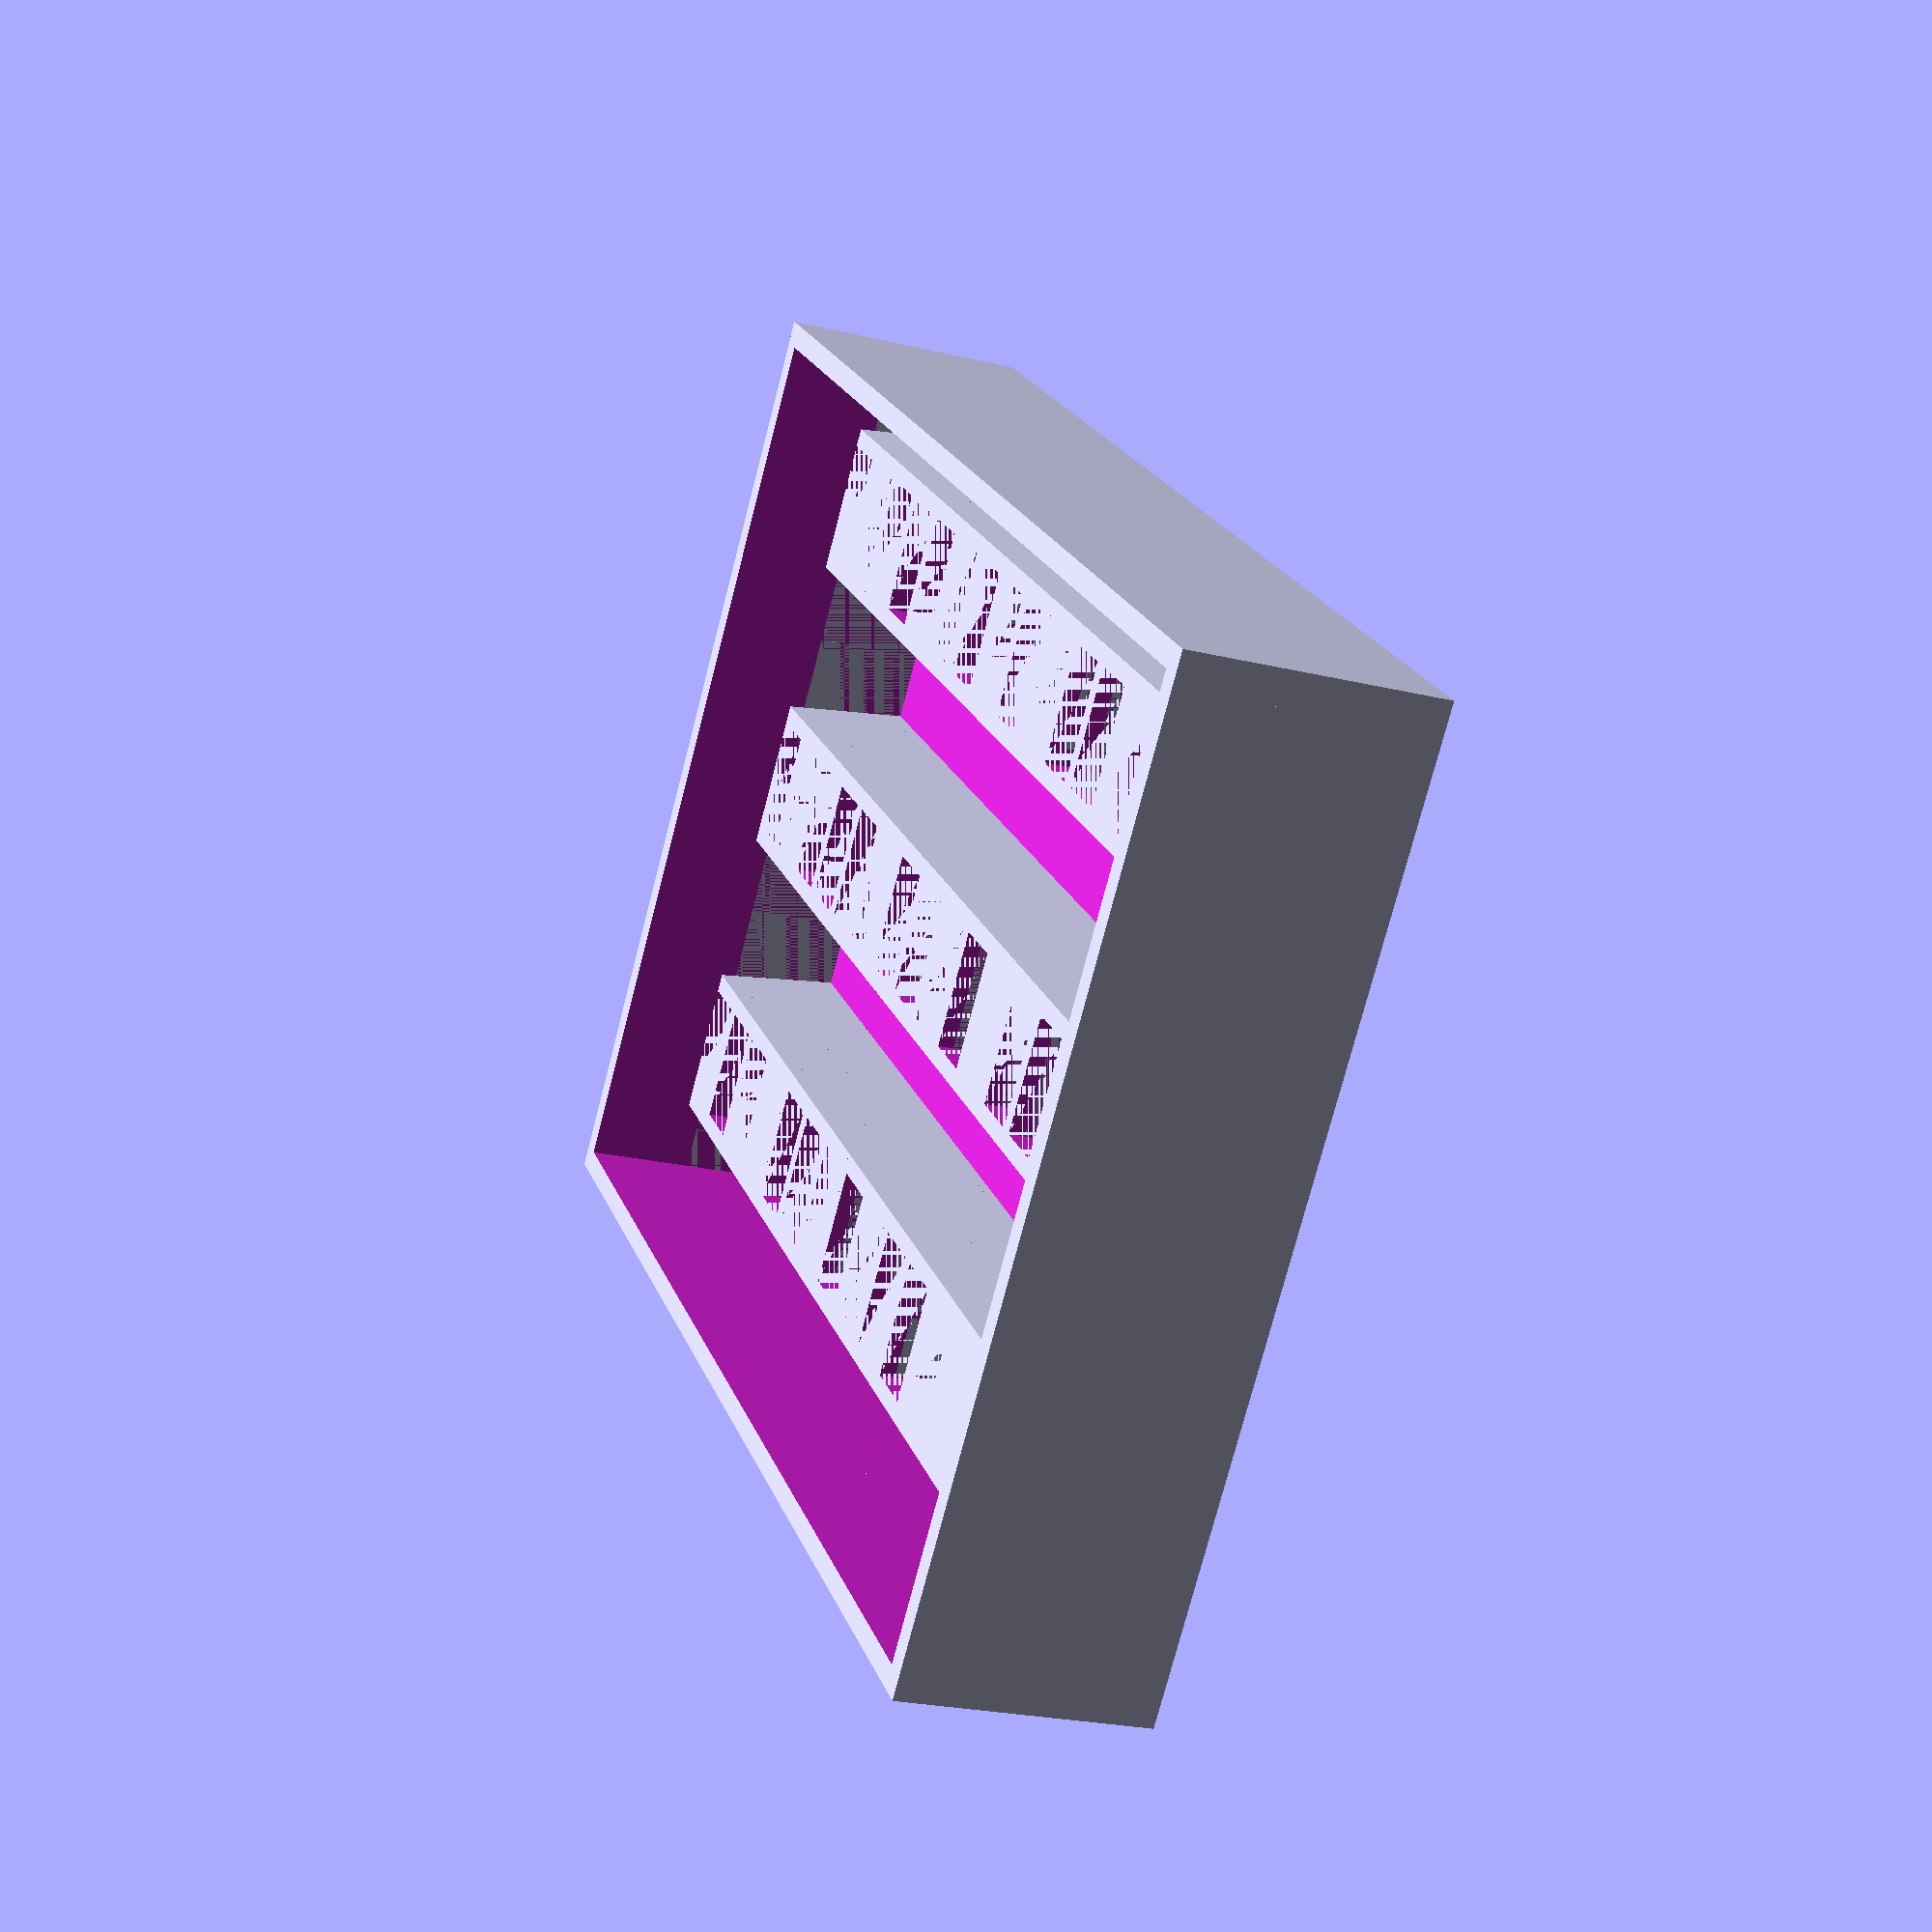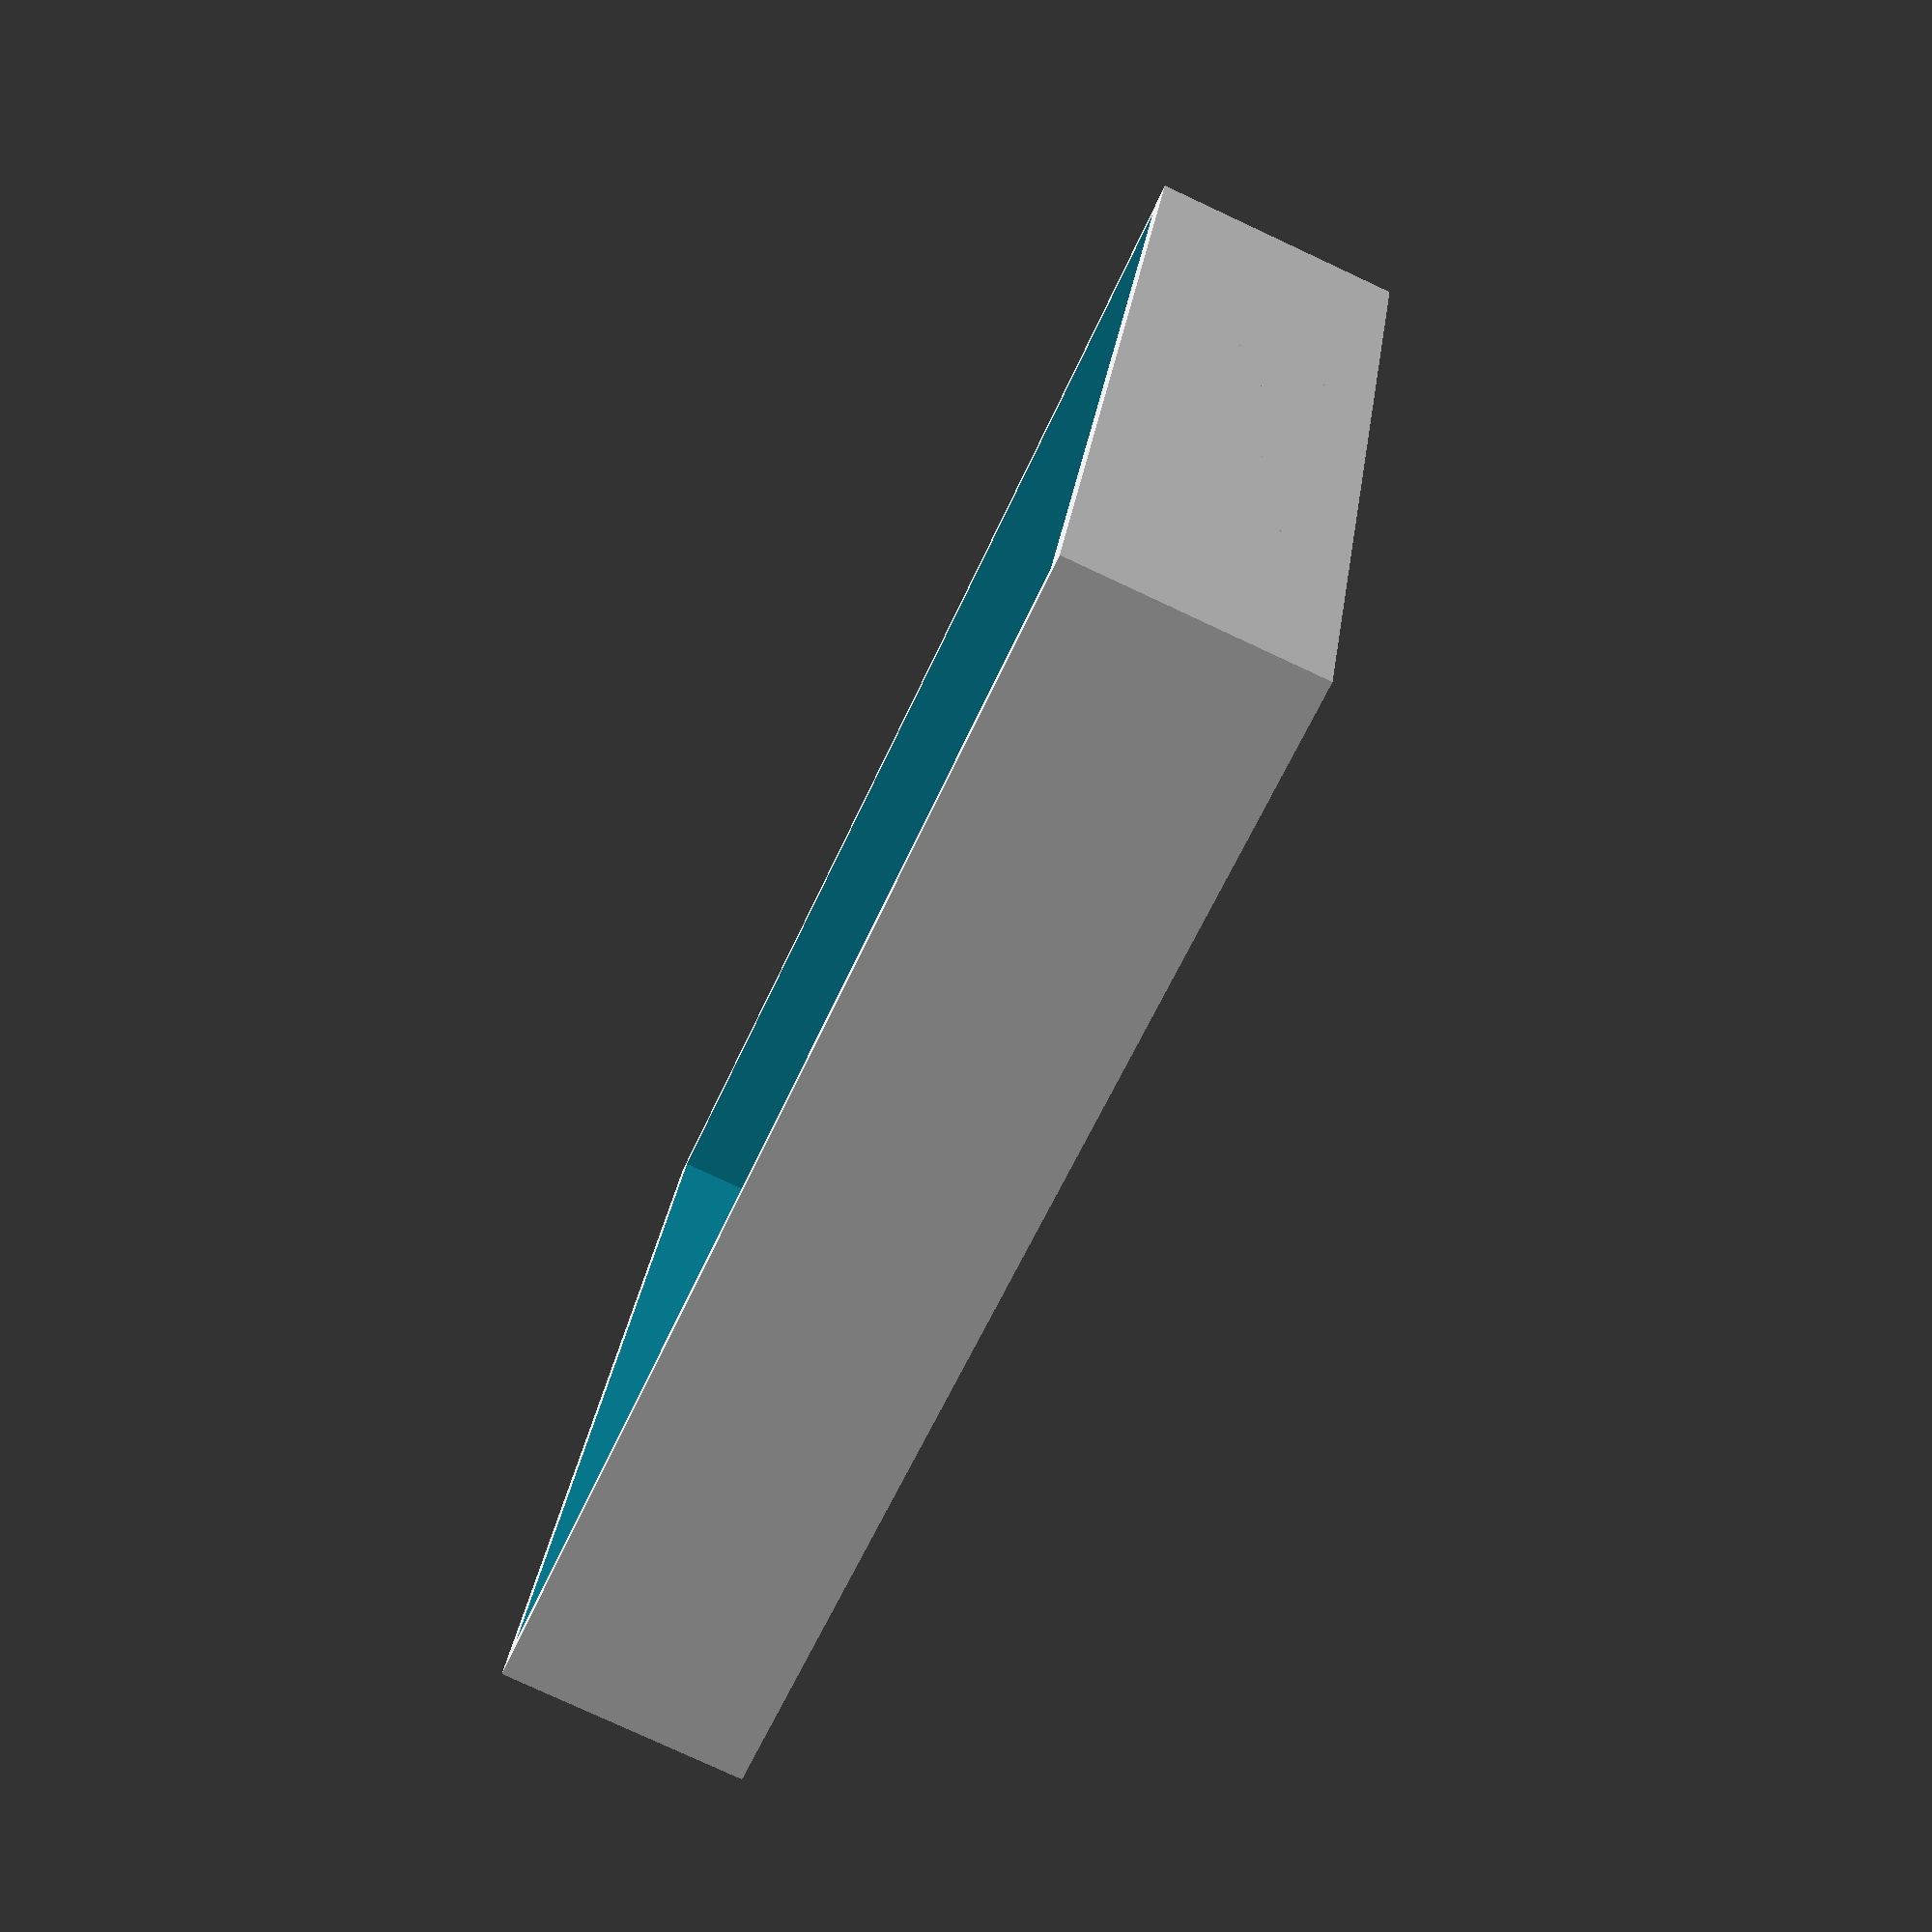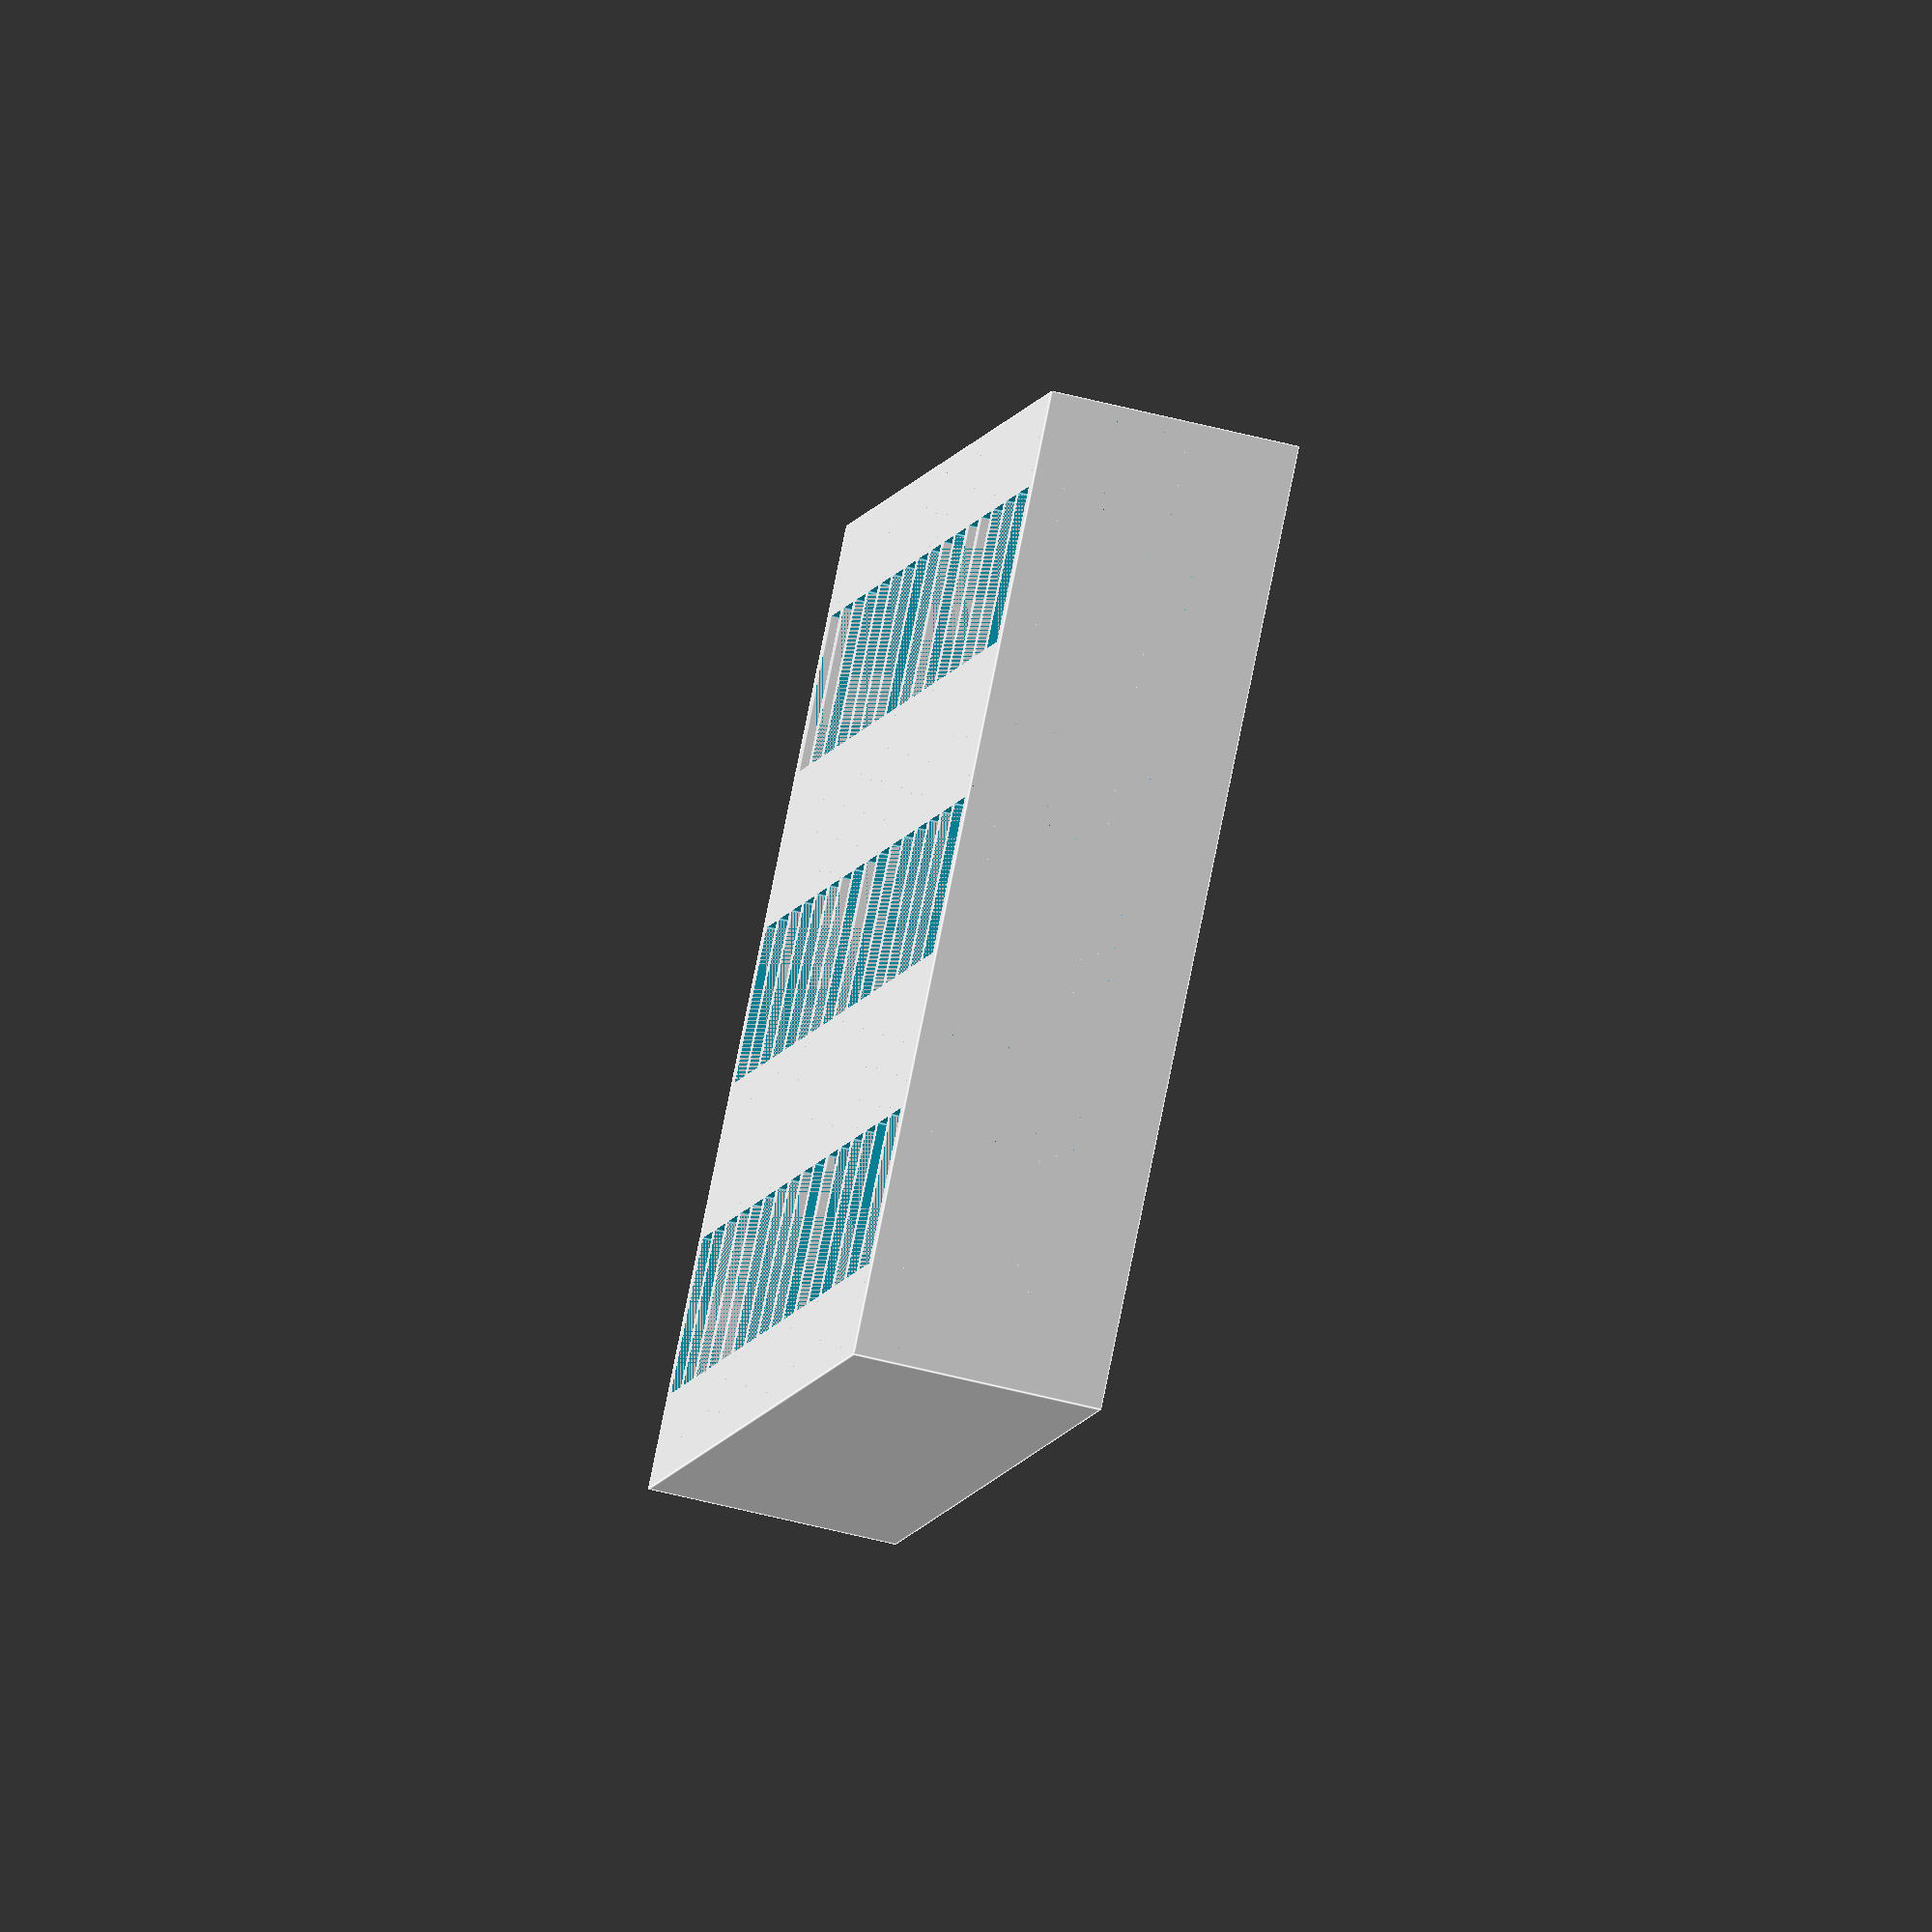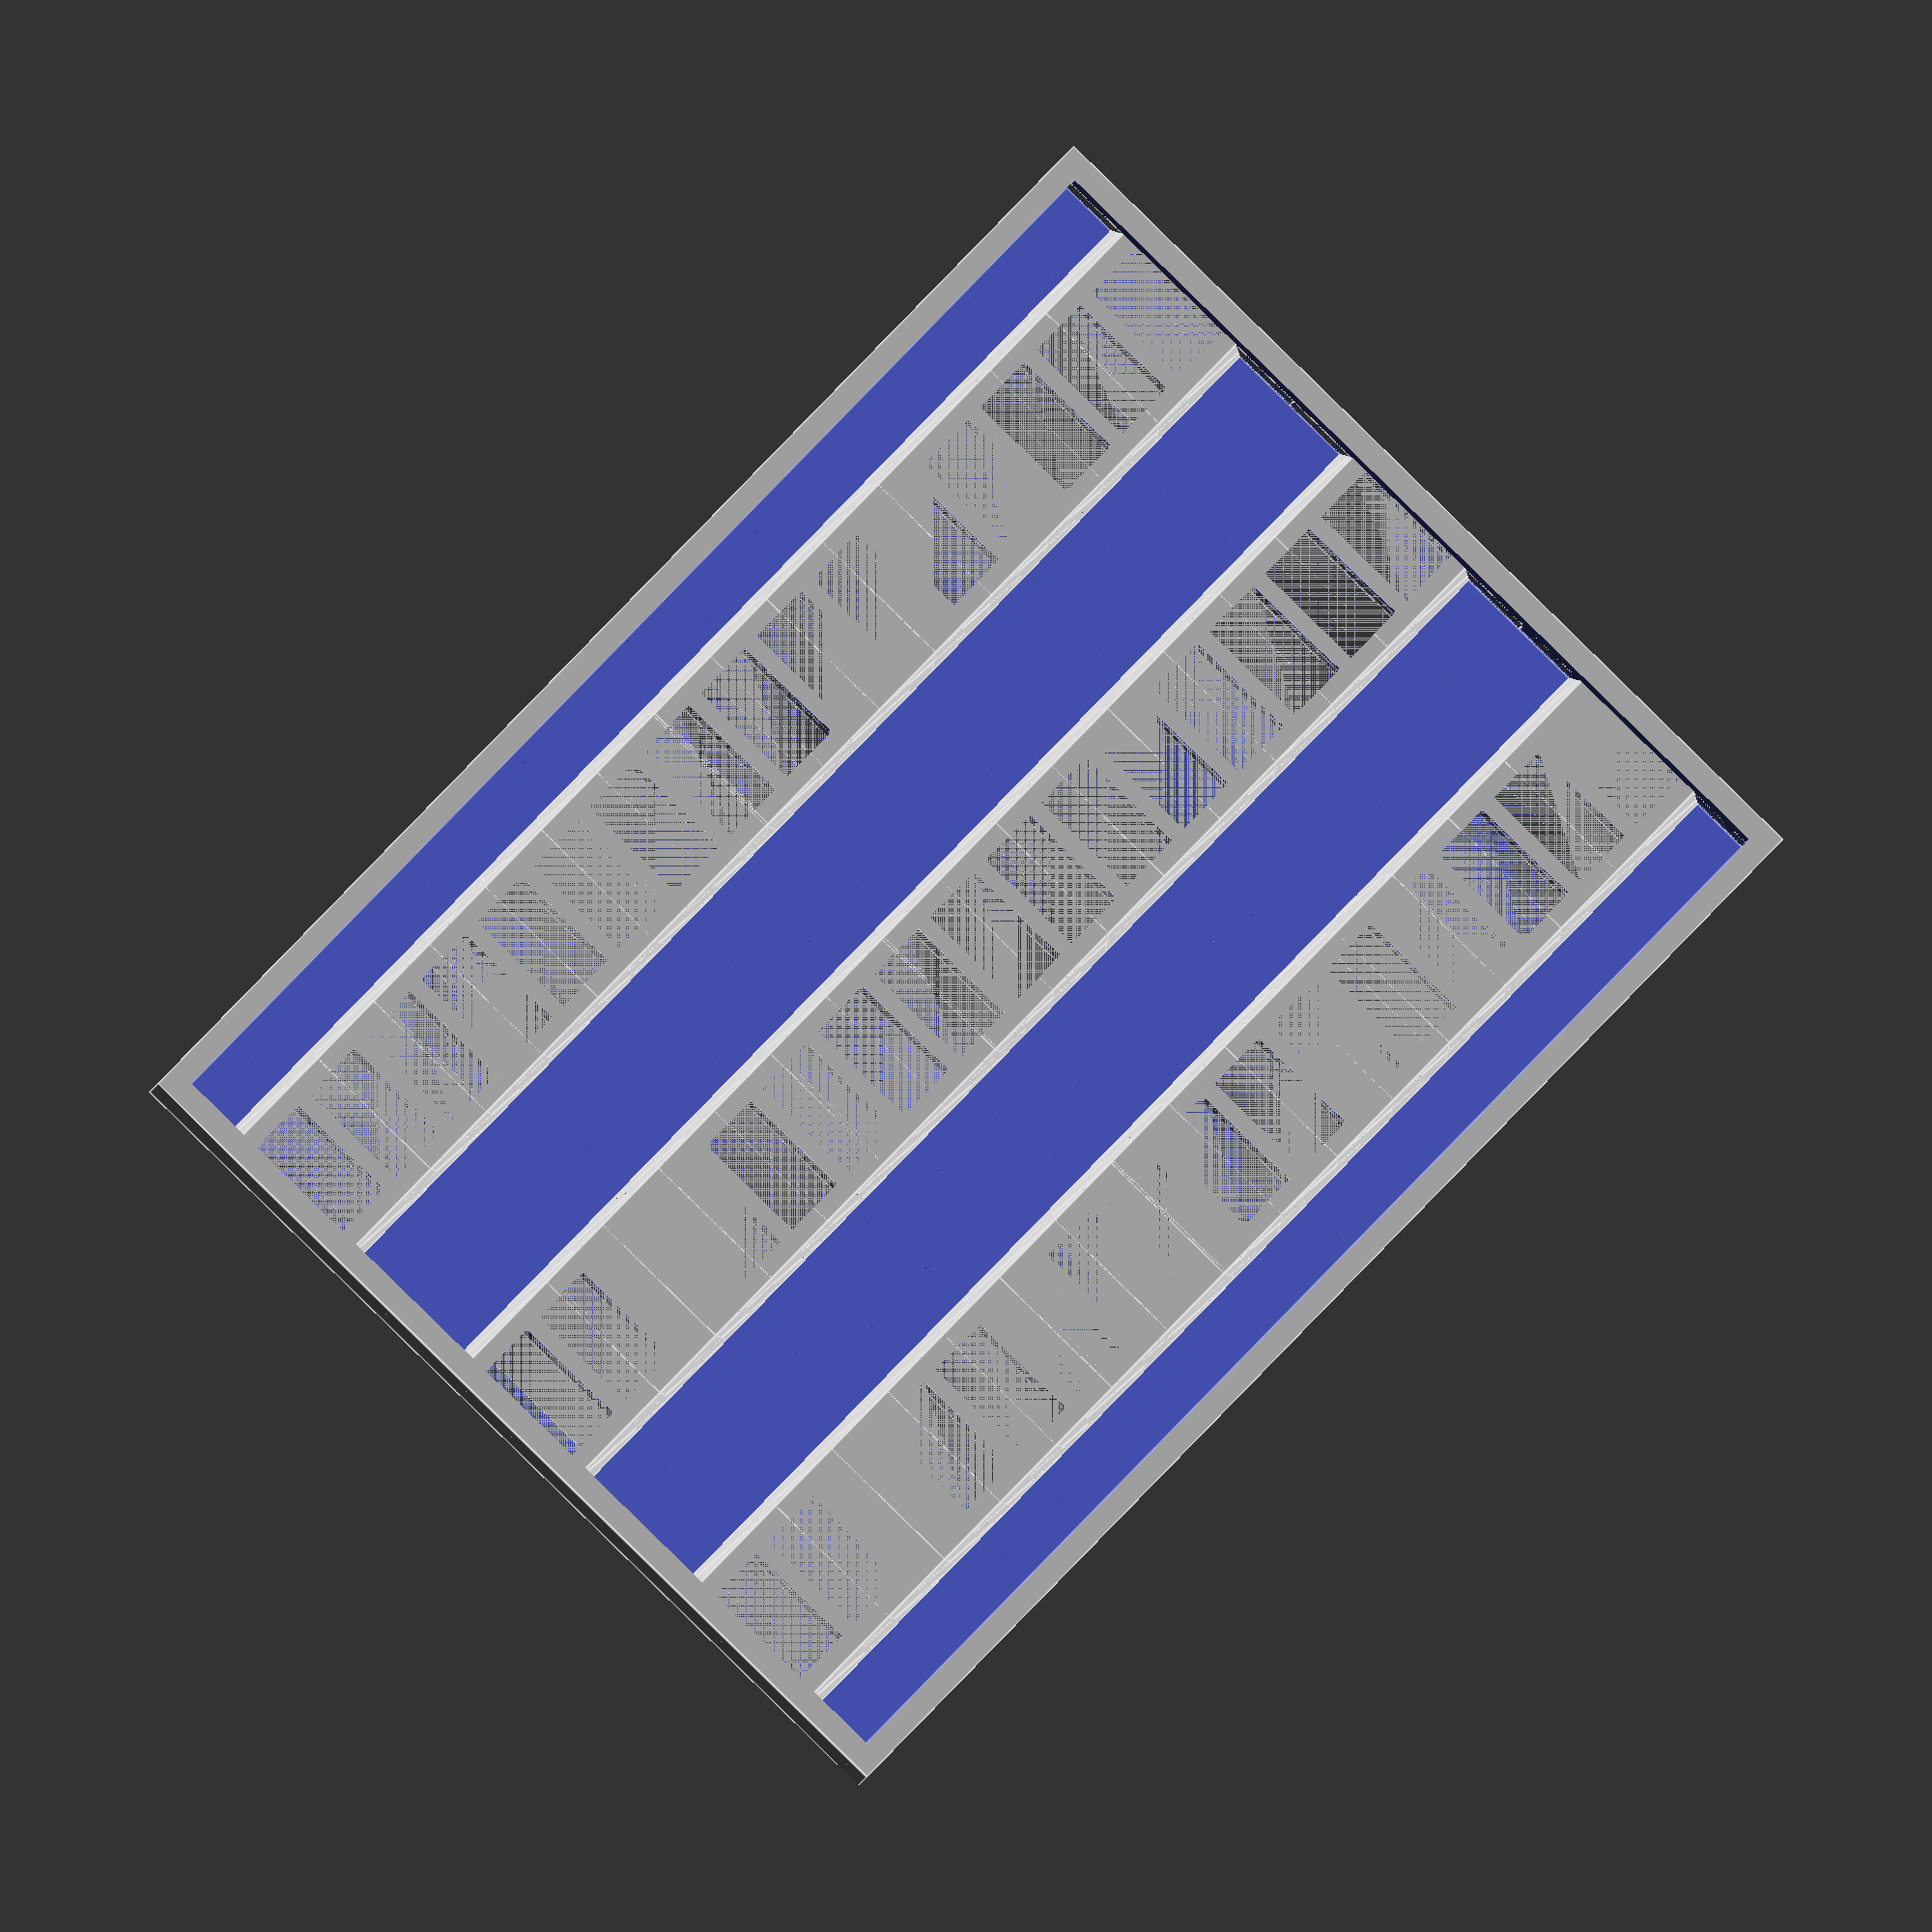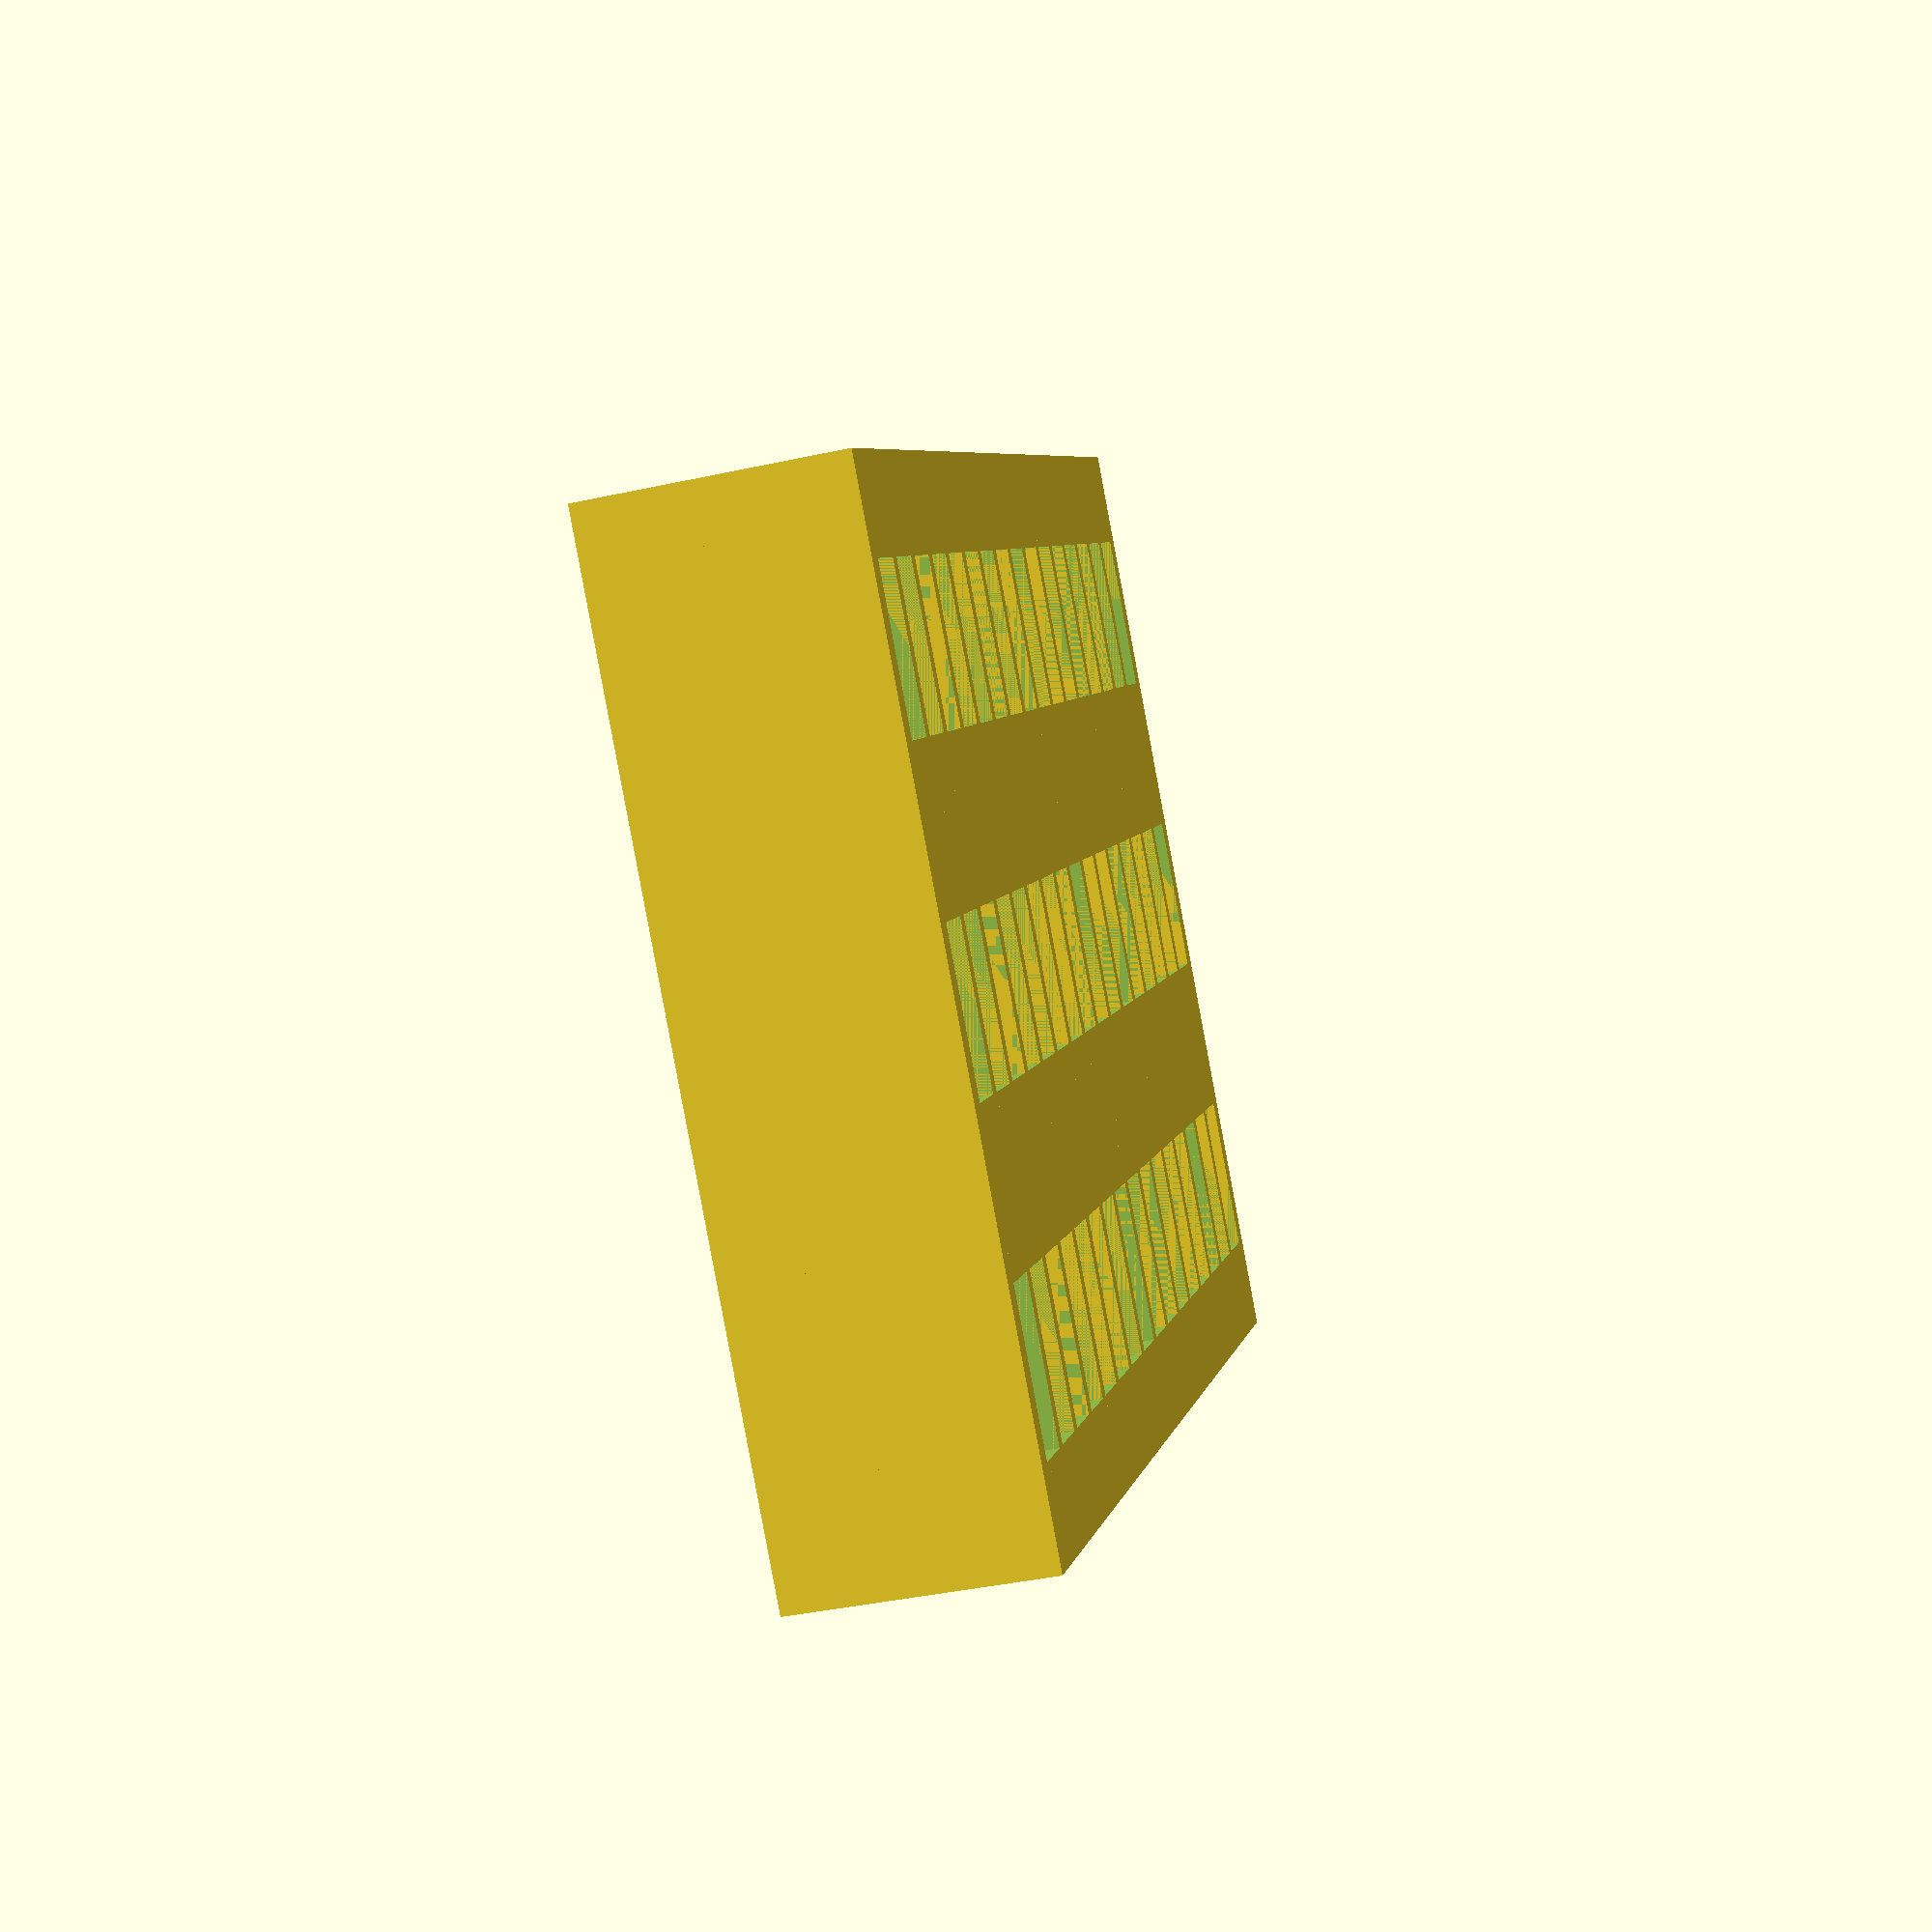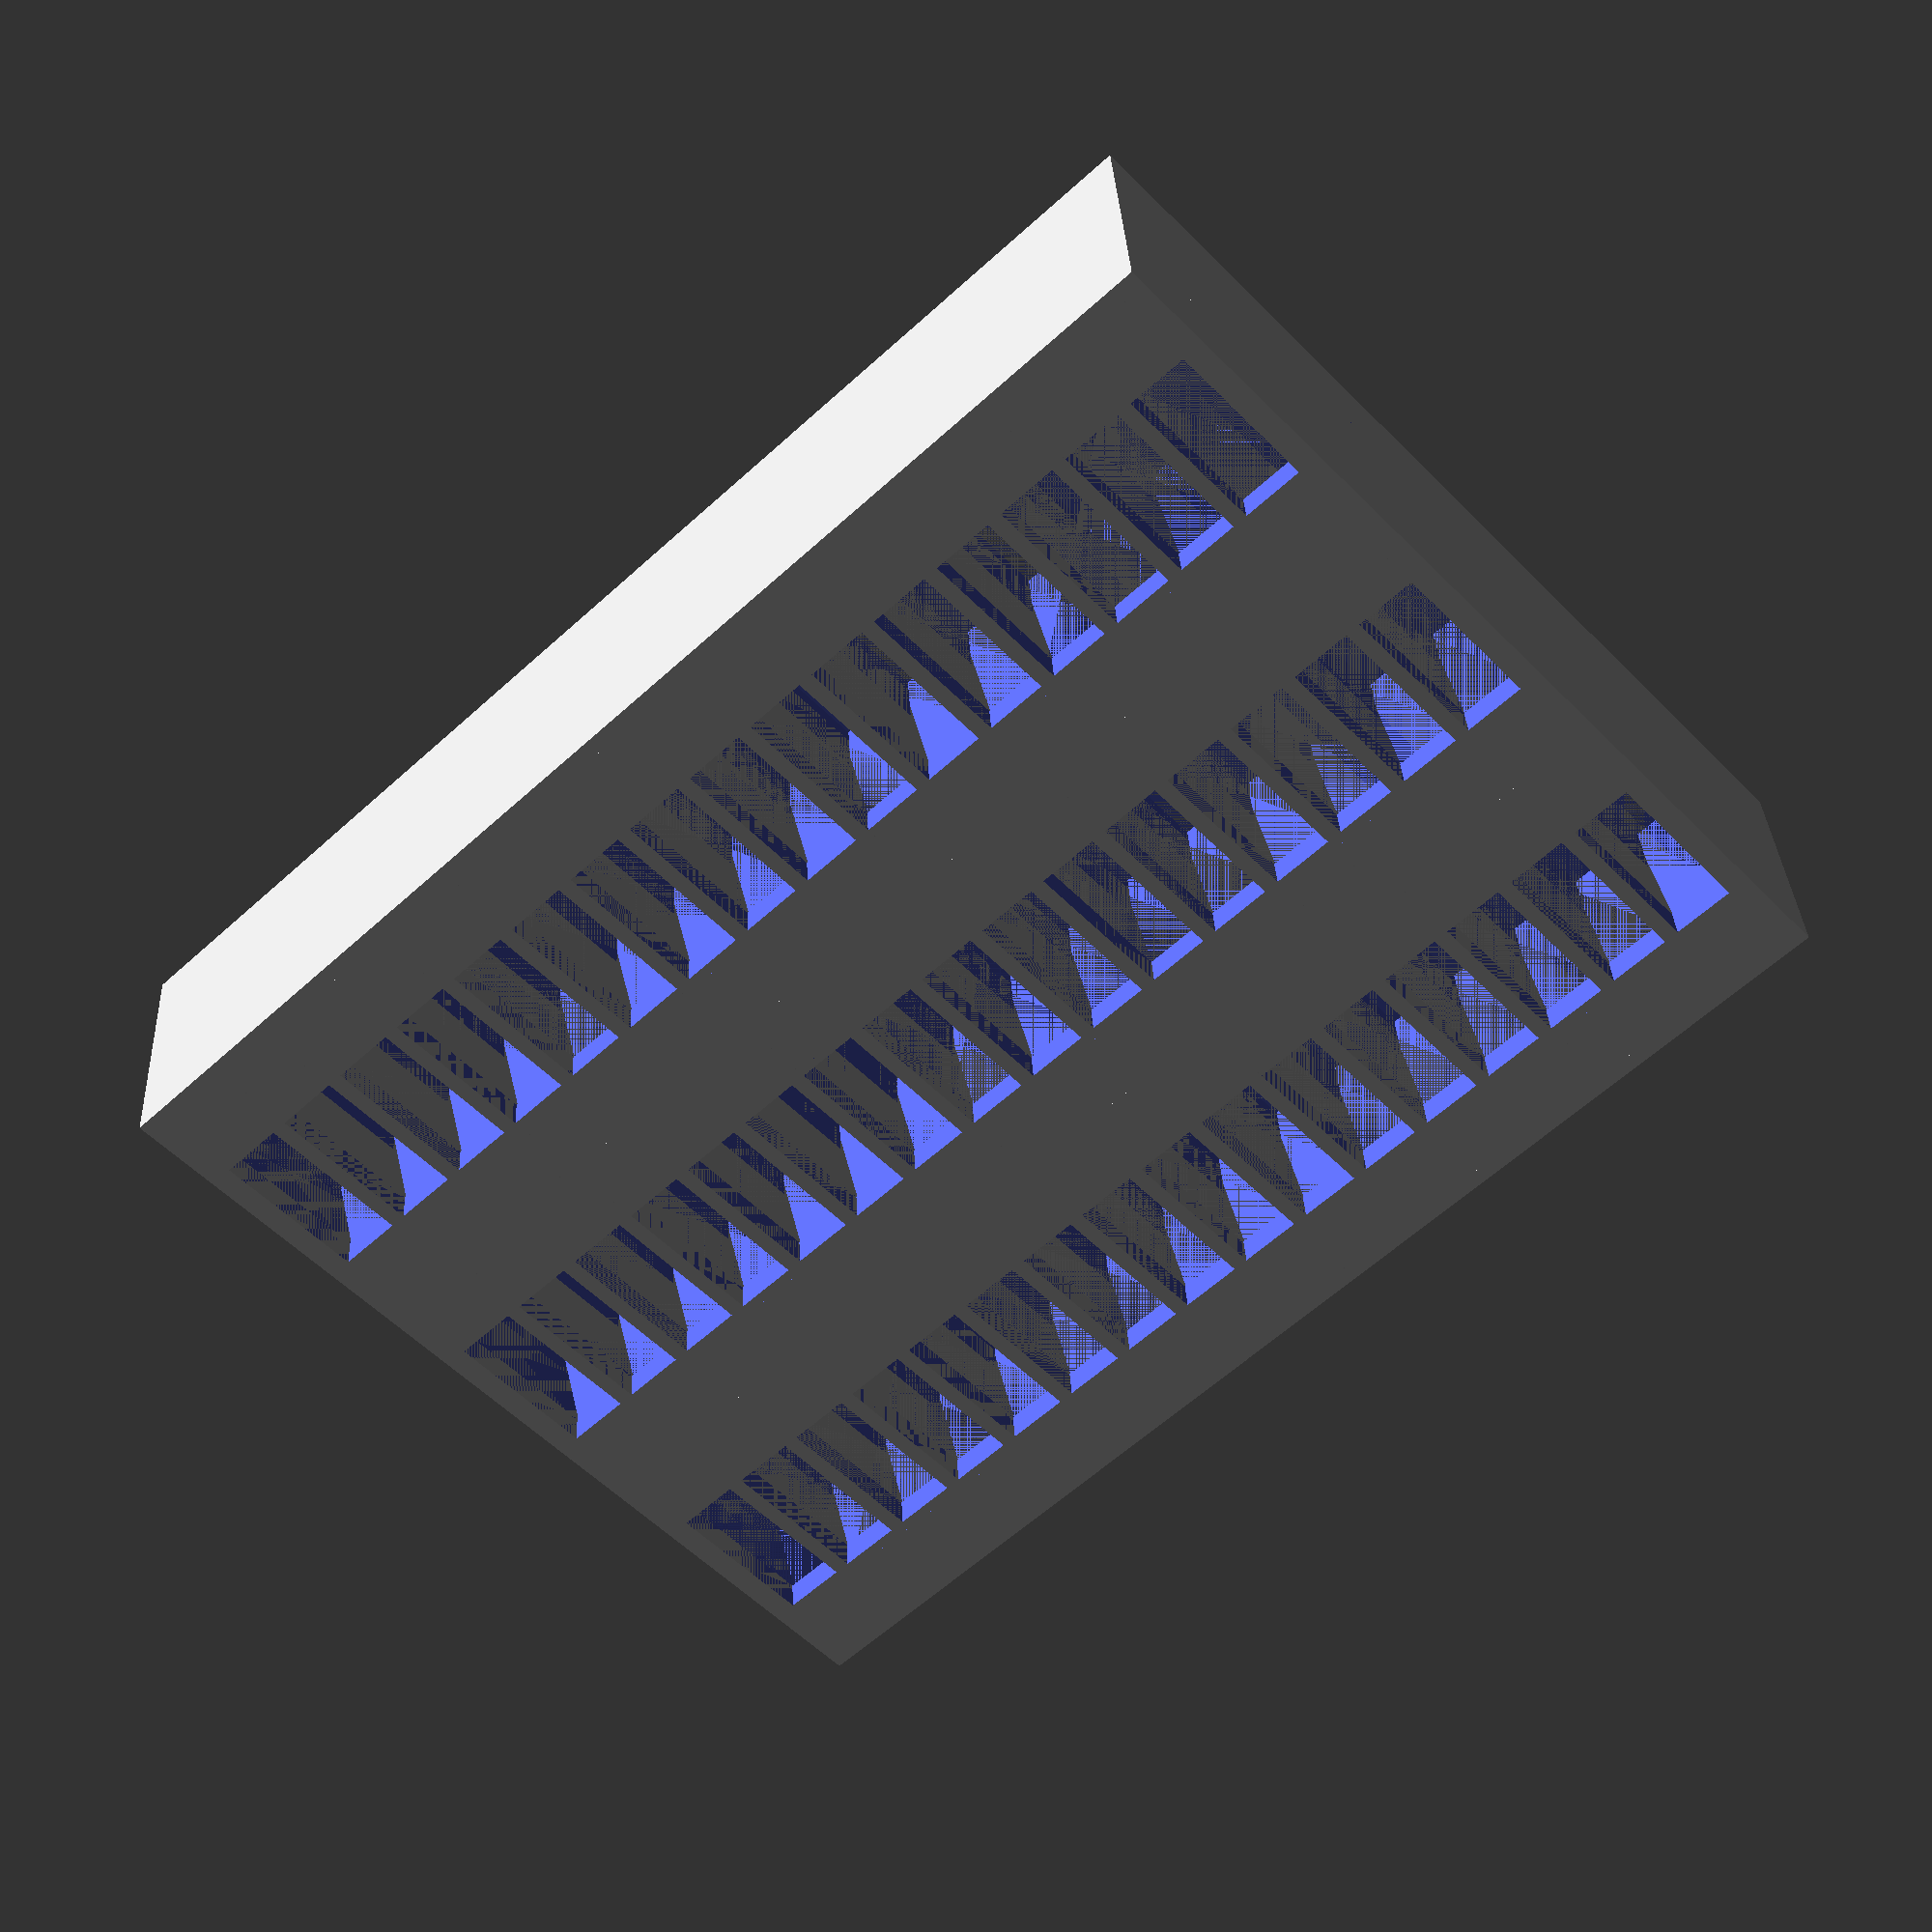
<openscad>
$fn=50;
$t=true;        //Abbreviation
$wth=.5;        //Wall Thickness
$l=40;          //Length
$w=30;          //Width
$h=8;           //Height
$ow=5;          //LED Opening Width
$oiw=3.5;       //LED Opening Inside Width
$ol=2;          //LED Opening length
$os=.5;         //LED Opening Spacing
$ols=$ol+$os;   //Distance per LED
$olso=$ols/2;   //Offset for Center
$olsho=$olso+$ols;  //Offset for conduit walls
$od=4;          //LED Opening Depth

module ledopening() {
    cube([$ow,$ol,$wth*4], center=$t);
}

module 3ledopening() {
    ledopening();
    translate([10,0,0]) ledopening();
    translate([-10,0,0]) ledopening();
}

module ledconduit() {
    difference() {
        difference() {
            rotate([0,0,45]) cylinder($h/2, $oiw, $ow-1, $fn=4, center=$t);
            translate([0,$olsho+.001,0]) cube([$ow*2,$ow,$ow], center=$t);
            translate([0,-$olsho-.001,0]) cube([$ow*2,$ow,$ow], center=$t);
        }
        difference() {
            rotate([0,0,45]) translate([0,0,1]) cylinder($h/2, $oiw-1, $ow-1, $fn=4, center=$t);
            translate([0,3.5,1]) cube([$ow*2,$ow,$ow], center=$t);
            translate([0,-3.5,.51]) cube([$ow*2,$ow,$ow], center=$t);
        }
        translate([0,0,-1]) cube([$ow-$olso,$ol,$h/4], center=$t);
    }
    //translate([10,0,0]) cube([.5,2.5,4], center=$t);
    //translate([-10,0,0]) cube([.5,2.5,4], center=$t);
}

module 3ledconduit() {
    ledconduit();
    translate([10,0,0]) ledconduit();
    translate([-10,0,0]) ledconduit();
}

difference() {
    cube([$w+1,$l+1,$h], center=$t);
    translate([0,0,-$wth*2]) cube([$w-$wth,$l-$wth,$h], center=$t);
    translate([0,$olso,$h/2]) 3ledopening();         //LED #8
    translate([0,-$olso,$h/2]) 3ledopening();        //LED #9
    translate([0,$olso+$ols,$h/2]) 3ledopening();    //LED #7
    translate([0,-$olso-$ols,$h/2]) 3ledopening();   //LED #10
    translate([0,$olso+$ols*2,$h/2]) 3ledopening();  //LED #6
    translate([0,-$olso-$ols*2,$h/2]) 3ledopening(); //LED #11
    translate([0,$olso+$ols*3,$h/2]) 3ledopening();  //LED #5
    translate([0,-$olso-$ols*3,$h/2]) 3ledopening(); //LED #12
    translate([0,$olso+$ols*4,$h/2]) 3ledopening();  //LED #4
    translate([0,-$olso-$ols*4,$h/2]) 3ledopening(); //LED #13
    translate([0,$olso+$ols*5,$h/2]) 3ledopening();  //LED #3
    translate([0,-$olso-$ols*5,$h/2]) 3ledopening(); //LED #14
    translate([0,$olso+$ols*6,$h/2]) 3ledopening();  //LED #2
    translate([0,-$olso-$ols*6,$h/2]) 3ledopening(); //LED #15
    translate([0,$olso+$ols*7,$h/2]) 3ledopening();  //LED #1
    translate([0,-$olso-$ols*7,$h/2]) 3ledopening(); //LED #16
}
//translate([0,$olso,$h]) 3ledconduit();
translate([0,$olso,1]) 3ledconduit();                //LED Conduit #8
translate([0,-$olso,1]) 3ledconduit();               //LED Conduit #9
translate([0,$olso+$ols,1]) 3ledconduit();           //LED Conduit #7
translate([0,-$olso-$ols,1]) 3ledconduit();          //LED Conduit #10
translate([0,$olso+$ols*2,1]) 3ledconduit();         //LED Conduit #6
translate([0,-$olso-$ols*2,1]) 3ledconduit();        //LED Conduit #11
translate([0,$olso+$ols*3,1]) 3ledconduit();         //LED Conduit #5
translate([0,-$olso-$ols*3,1]) 3ledconduit();        //LED Conduit #12
translate([0,$olso+$ols*4,1]) 3ledconduit();         //LED Conduit #4
translate([0,-$olso-$ols*4,1]) 3ledconduit();        //LED Conduit #13
translate([0,$olso+$ols*5,1]) 3ledconduit();         //LED Conduit #3
translate([0,-$olso-$ols*5,1]) 3ledconduit();        //LED Conduit #14
translate([0,$olso+$ols*6,1]) 3ledconduit();         //LED Conduit #2
translate([0,-$olso-$ols*6,1]) 3ledconduit();        //LED Conduit #15
translate([0,$olso+$ols*7,1]) 3ledconduit();         //LED Conduit #1
translate([0,-$olso-$ols*7,1]) 3ledconduit();        //LED Conduit #16
</openscad>
<views>
elev=23.8 azim=48.3 roll=247.9 proj=p view=wireframe
elev=258.4 azim=72.7 roll=295.0 proj=p view=wireframe
elev=238.8 azim=321.9 roll=104.7 proj=o view=edges
elev=1.9 azim=135.7 roll=178.1 proj=o view=edges
elev=219.8 azim=45.6 roll=254.8 proj=p view=wireframe
elev=146.9 azim=47.0 roll=182.9 proj=p view=solid
</views>
